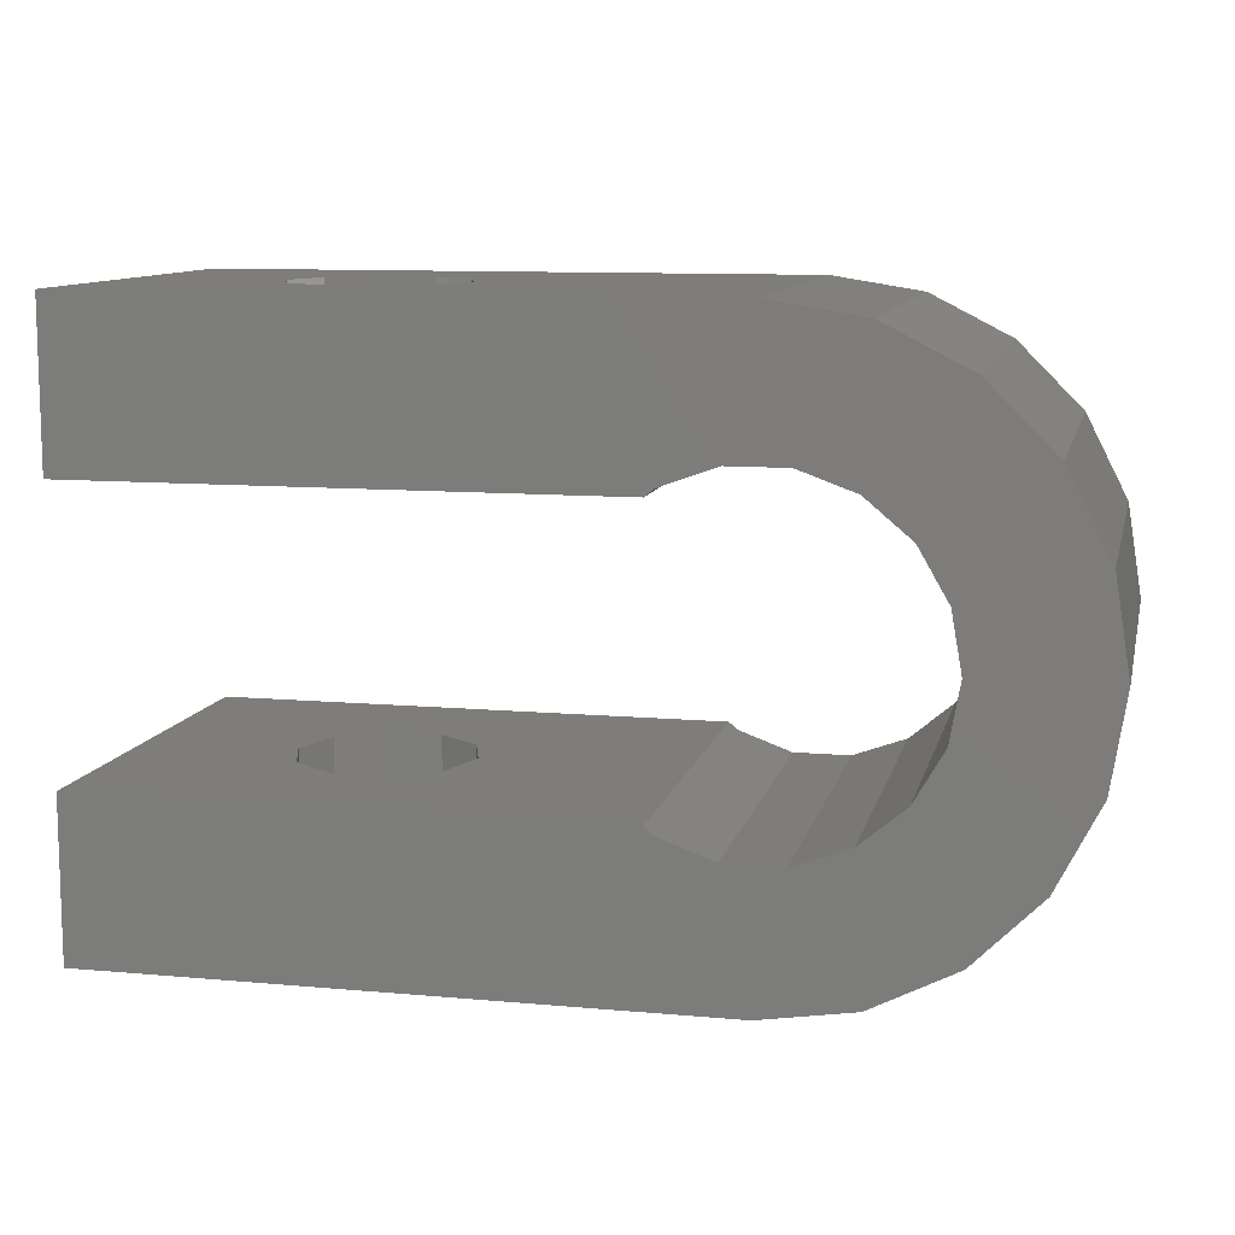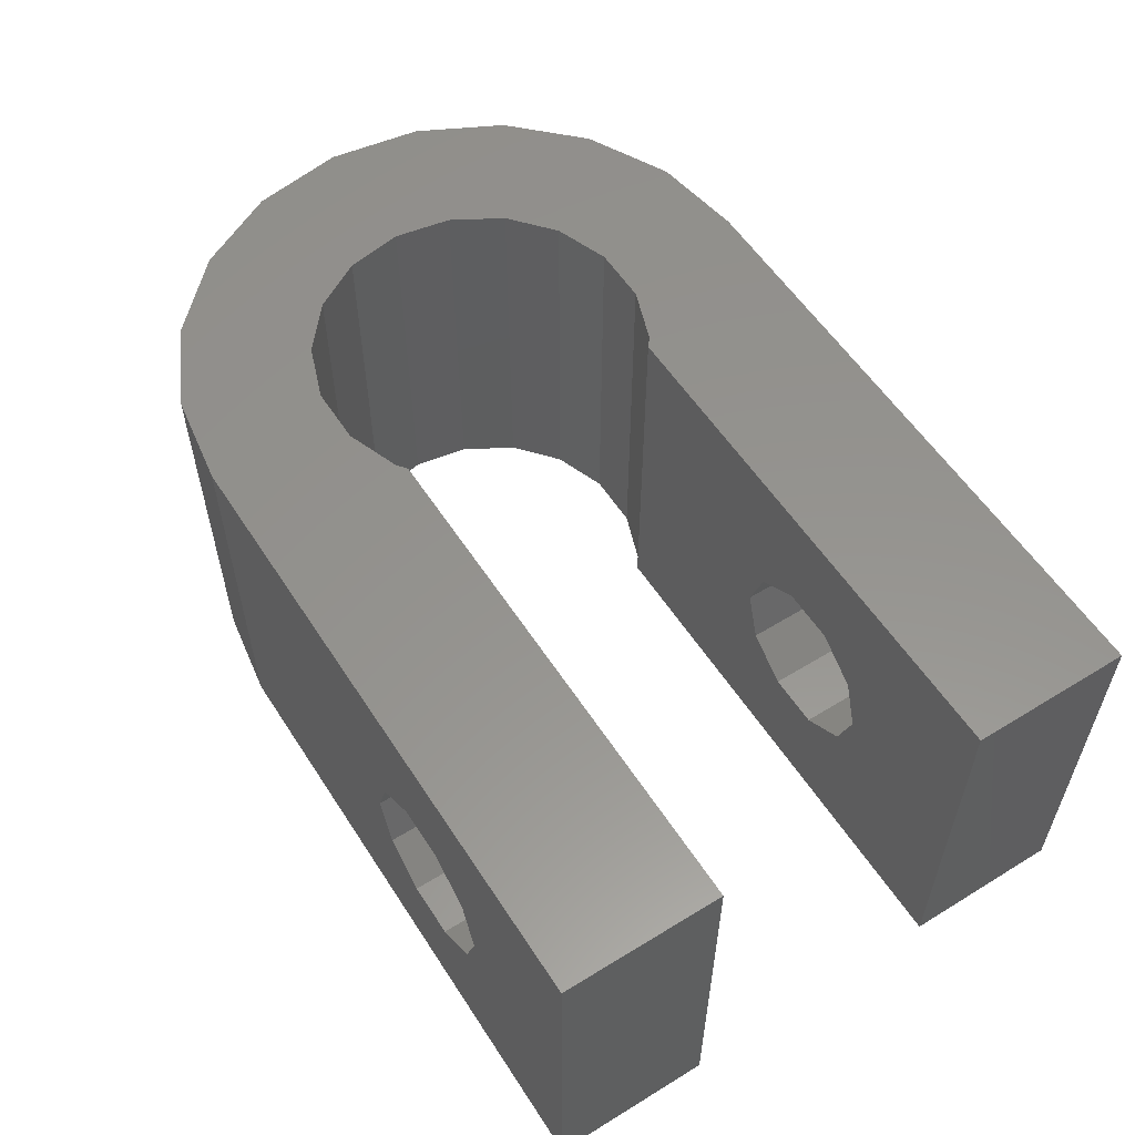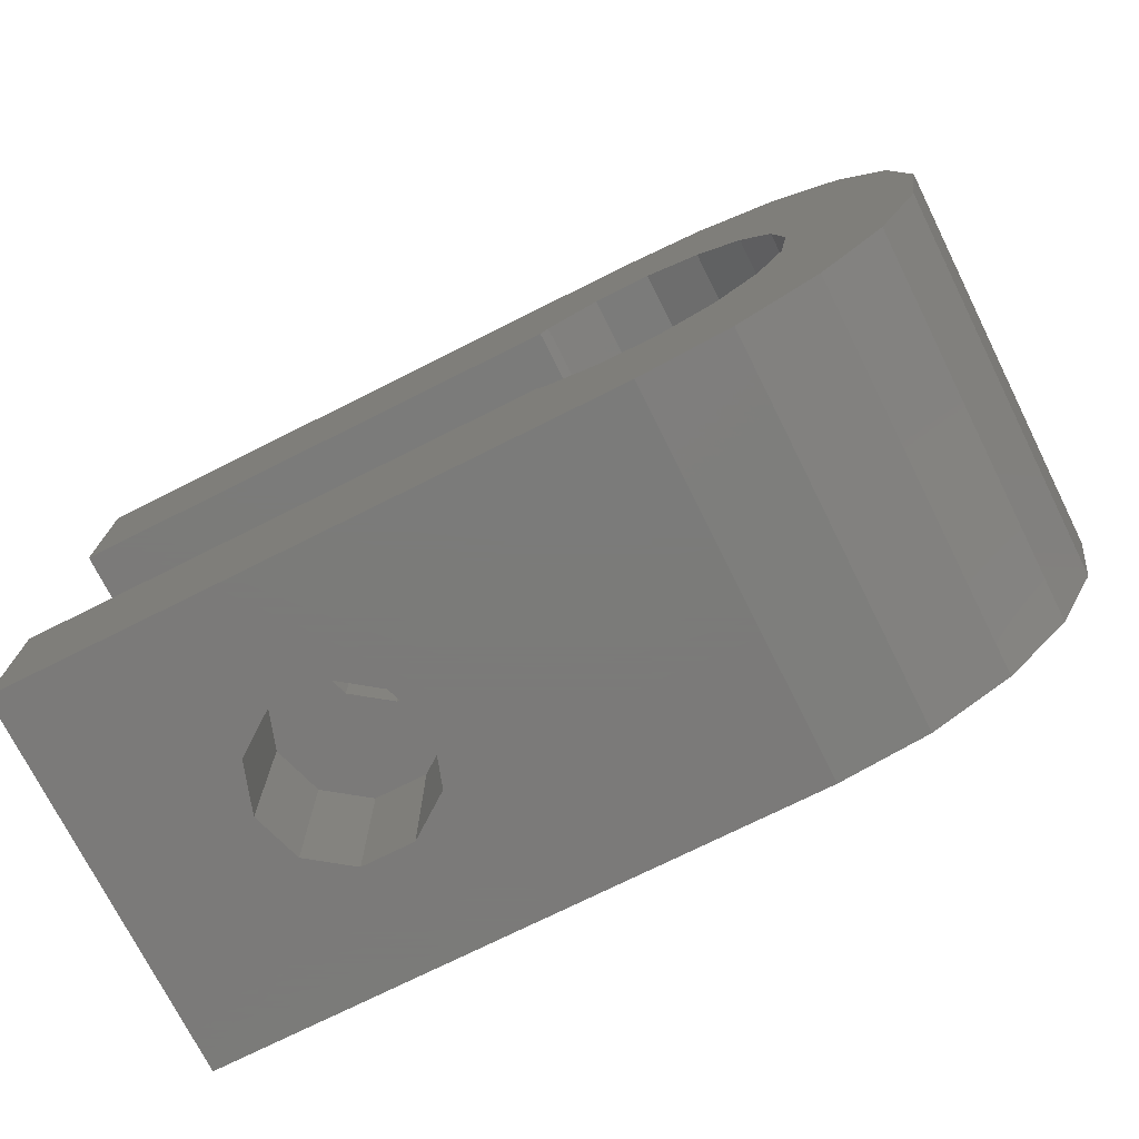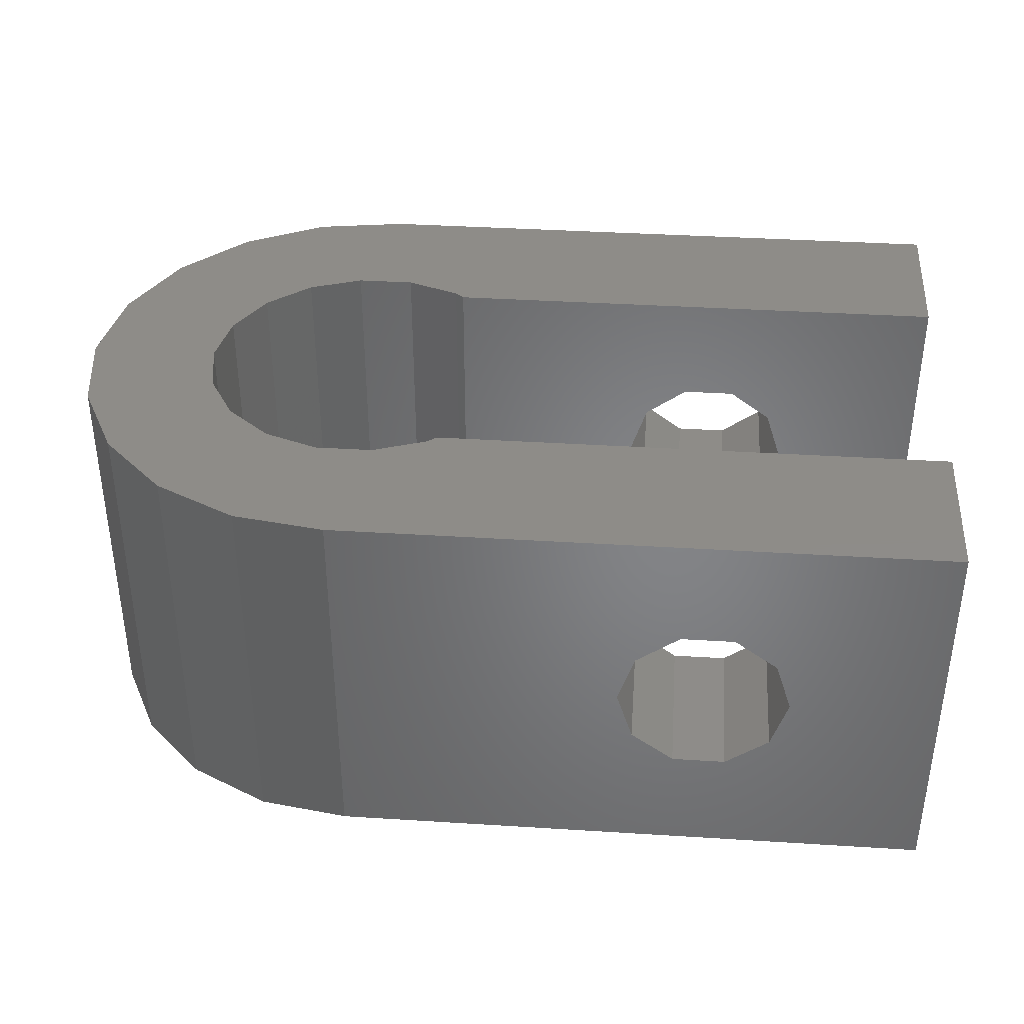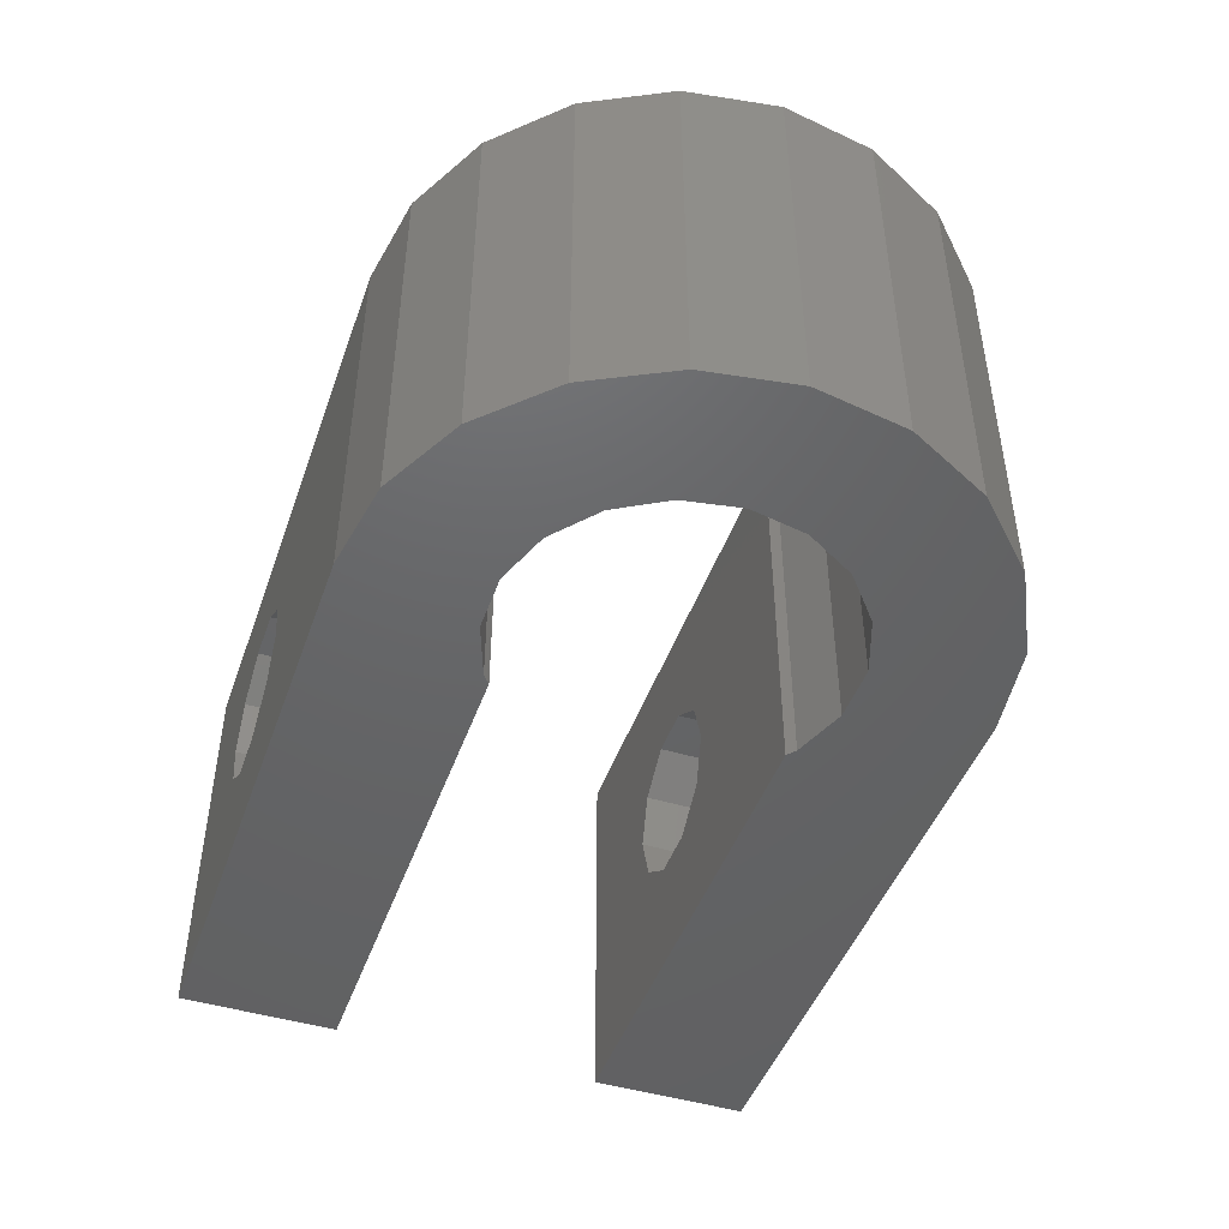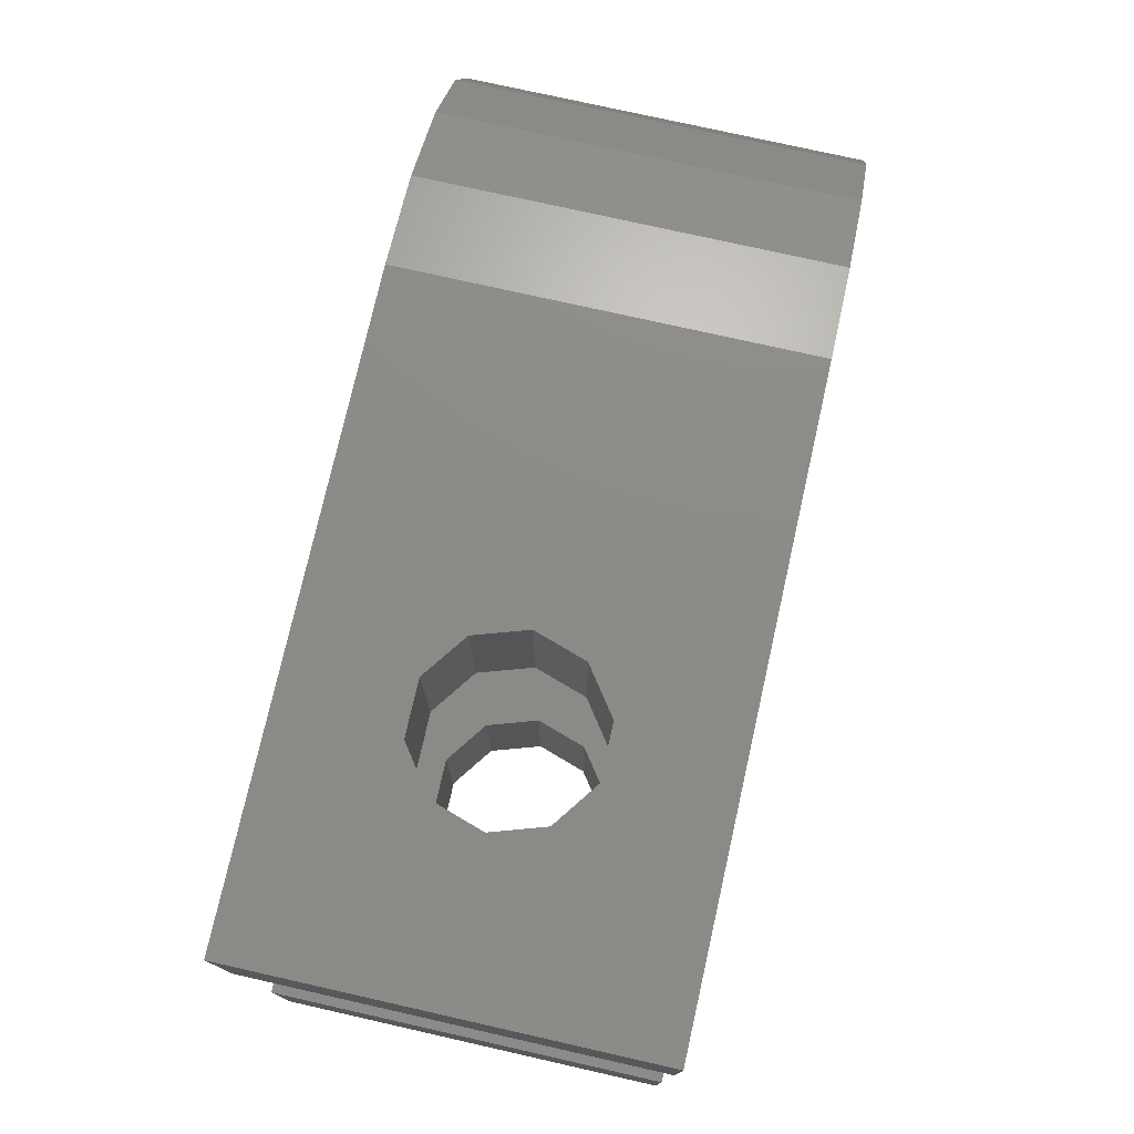
<metadata>
{"format":"stl","ext":"stl","renderer":"f3d","projection":"perspective","resolution":1024,"background":"white","views":[{"elev":10.5,"azim":-167.2,"up":"+Y"},{"elev":56.8,"azim":57.4,"up":"+Z"},{"elev":-73.9,"azim":-153.4,"up":"+Y"},{"elev":37.8,"azim":4.6,"up":"+Z"},{"elev":-46.2,"azim":-109.1,"up":"+Z"},{"elev":76.1,"azim":102.7,"up":"+Y"}]}
</metadata>
<code>
# stl→obj: 100 verts, 204 faces
v 0 7.5 0
v 0.3671 9.818 0
v 0.3671 5.182 0
v 1.432 11.91 0
v 3.092 13.57 0
v 5.182 14.63 0
v 7.5 15 0
v 9.823 10.95 0
v 23 15 0
v 9.6 11.14 0
v 3.553 8.936 0
v 4.283 10.2 0
v 8.229 11.64 0
v 6.771 11.64 0
v 5.4 11.14 0
v 3.3 7.5 0
v 3.553 6.064 0
v 23 4.05 0
v 9.6 3.863 0
v 9.823 4.05 0
v 4.283 4.8 0
v 5.4 3.863 0
v 6.771 3.364 0
v 8.229 3.364 0
v 23 0 0
v 7.5 0 0
v 5.182 0.3671 0
v 3.092 1.432 0
v 1.432 3.092 0
v 23 10.95 0
v 0 7.5 10
v 0.3671 9.818 10
v 0.3671 5.182 10
v 1.432 3.092 10
v 3.092 1.432 10
v 5.182 0.3671 10
v 7.5 0 10
v 16.32 0 2.908
v 15.22 0 3.707
v 16.32 0 7.092
v 17.68 0 7.092
v 23 0 10
v 14.8 0 5
v 15.22 0 6.293
v 18.78 0 6.293
v 19.2 0 5
v 18.78 0 3.707
v 17.68 0 2.908
v 23 4.05 10
v 16.32 4.05 7.092
v 9.823 4.05 10
v 17.68 4.05 7.092
v 16.32 4.05 2.908
v 18.78 4.05 3.707
v 17.68 4.05 2.908
v 15.22 4.05 3.707
v 19.2 4.05 5
v 18.78 4.05 6.293
v 15.22 4.05 6.293
v 14.8 4.05 5
v 9.6 3.863 10
v 8.229 3.364 10
v 6.771 3.364 10
v 5.4 3.863 10
v 4.283 4.8 10
v 3.553 6.064 10
v 3.3 7.5 10
v 3.553 8.936 10
v 4.283 10.2 10
v 5.4 11.14 10
v 6.771 11.64 10
v 8.229 11.64 10
v 9.6 11.14 10
v 9.823 10.95 10
v 16.32 10.95 7.092
v 23 10.95 10
v 17.68 10.95 7.092
v 14.8 10.95 5
v 15.22 10.95 6.293
v 18.78 10.95 6.293
v 19.2 10.95 5
v 18.78 10.95 3.707
v 17.68 10.95 2.908
v 16.32 10.95 2.908
v 15.22 10.95 3.707
v 23 15 10
v 17.68 15 2.908
v 16.32 15 2.908
v 17.68 15 7.092
v 7.5 15 10
v 14.8 15 5
v 15.22 15 3.707
v 18.78 15 3.707
v 19.2 15 5
v 15.22 15 6.293
v 16.32 15 7.092
v 18.78 15 6.293
v 5.182 14.63 10
v 3.092 13.57 10
v 1.432 11.91 10
f 1 2 3
f 3 2 4
f 3 4 5
f 3 5 6
f 3 6 7
f 8 7 9
f 10 7 8
f 11 3 12
f 13 7 10
f 14 7 13
f 15 7 14
f 12 7 15
f 3 7 12
f 16 3 11
f 17 3 16
f 18 19 20
f 3 21 22
f 22 23 3
f 19 18 24
f 24 18 25
f 24 25 23
f 23 25 26
f 23 26 3
f 3 26 27
f 3 27 28
f 3 28 29
f 8 9 30
f 21 3 17
f 1 31 2
f 2 31 32
f 1 3 31
f 31 3 33
f 3 29 33
f 33 29 34
f 34 29 28
f 35 34 28
f 35 28 27
f 36 35 27
f 36 27 26
f 37 36 26
f 38 26 25
f 37 26 39
f 40 41 42
f 37 39 43
f 40 37 44
f 45 46 25
f 42 37 40
f 42 45 25
f 42 41 45
f 46 47 25
f 39 26 38
f 48 38 25
f 43 44 37
f 47 48 25
f 42 25 18
f 49 42 18
f 50 51 52
f 53 18 20
f 54 18 55
f 51 56 20
f 56 53 20
f 49 18 54
f 49 54 57
f 49 57 58
f 49 58 52
f 49 52 51
f 59 51 50
f 60 51 59
f 51 60 56
f 55 18 53
f 51 20 61
f 61 20 19
f 61 19 62
f 62 19 24
f 62 24 63
f 63 24 23
f 63 23 64
f 64 23 22
f 64 22 65
f 65 22 21
f 66 65 21
f 17 66 21
f 67 66 17
f 16 67 17
f 11 68 67
f 16 11 67
f 12 69 68
f 11 12 68
f 15 70 69
f 12 15 69
f 14 71 70
f 15 14 70
f 13 72 71
f 14 13 71
f 10 73 72
f 13 10 72
f 8 74 73
f 10 8 73
f 75 76 74
f 75 77 76
f 8 78 74
f 79 75 74
f 80 81 30
f 80 76 77
f 30 76 80
f 30 81 82
f 8 30 83
f 8 83 84
f 8 85 78
f 8 84 85
f 78 79 74
f 82 83 30
f 76 30 9
f 86 76 9
f 87 9 88
f 89 90 86
f 7 90 91
f 7 91 92
f 7 92 88
f 7 88 9
f 93 9 87
f 9 93 86
f 93 94 86
f 95 90 96
f 94 97 86
f 97 89 86
f 91 90 95
f 96 90 89
f 6 98 7
f 7 98 90
f 5 99 6
f 6 99 98
f 4 100 5
f 5 100 99
f 2 32 4
f 4 32 100
f 32 31 33
f 35 32 34
f 34 32 33
f 36 32 35
f 37 32 36
f 65 32 37
f 65 66 32
f 42 51 37
f 51 61 37
f 68 69 32
f 61 62 37
f 62 63 37
f 63 64 37
f 64 65 37
f 67 68 32
f 66 67 32
f 74 76 73
f 70 32 69
f 71 32 70
f 90 32 71
f 86 71 72
f 76 72 73
f 86 72 76
f 90 71 86
f 98 32 90
f 99 32 98
f 100 32 99
f 49 51 42
f 39 56 60
f 43 39 60
f 38 53 56
f 39 38 56
f 48 55 53
f 38 48 53
f 47 54 55
f 48 47 55
f 57 54 46
f 46 54 47
f 57 46 58
f 58 46 45
f 58 45 52
f 52 45 41
f 52 41 50
f 50 41 40
f 50 40 59
f 59 40 44
f 60 59 44
f 43 60 44
f 85 92 91
f 78 85 91
f 91 95 79
f 78 91 79
f 84 88 92
f 85 84 92
f 83 87 88
f 84 83 88
f 82 93 87
f 83 82 87
f 94 93 81
f 81 93 82
f 94 81 97
f 97 81 80
f 97 80 89
f 89 80 77
f 89 77 96
f 96 77 75
f 96 75 95
f 95 75 79

</code>
